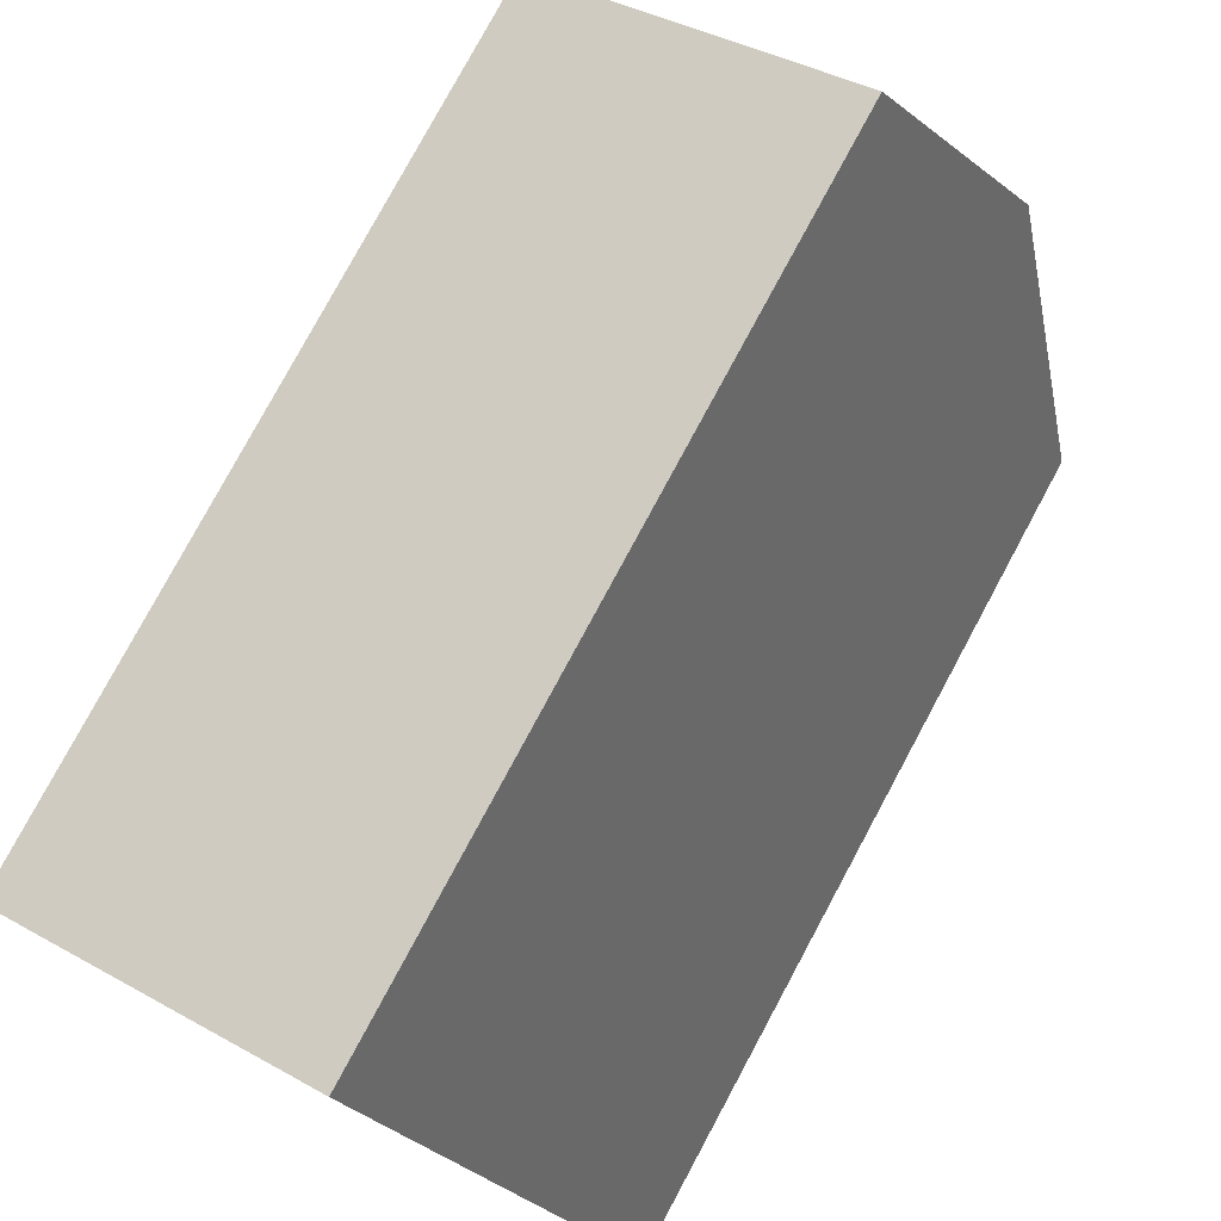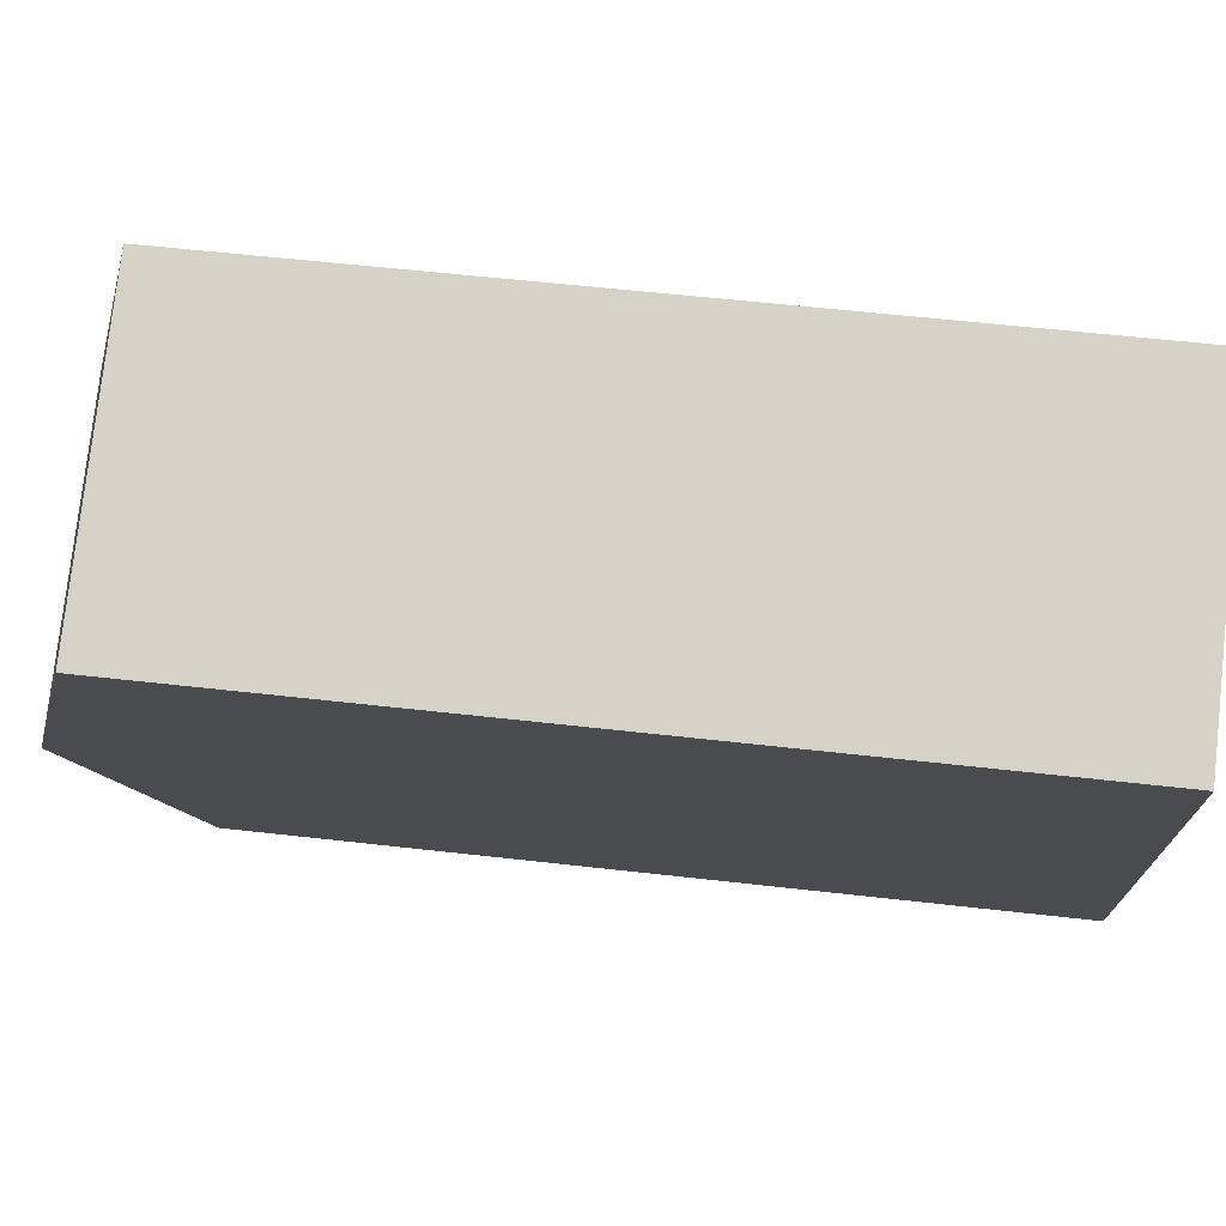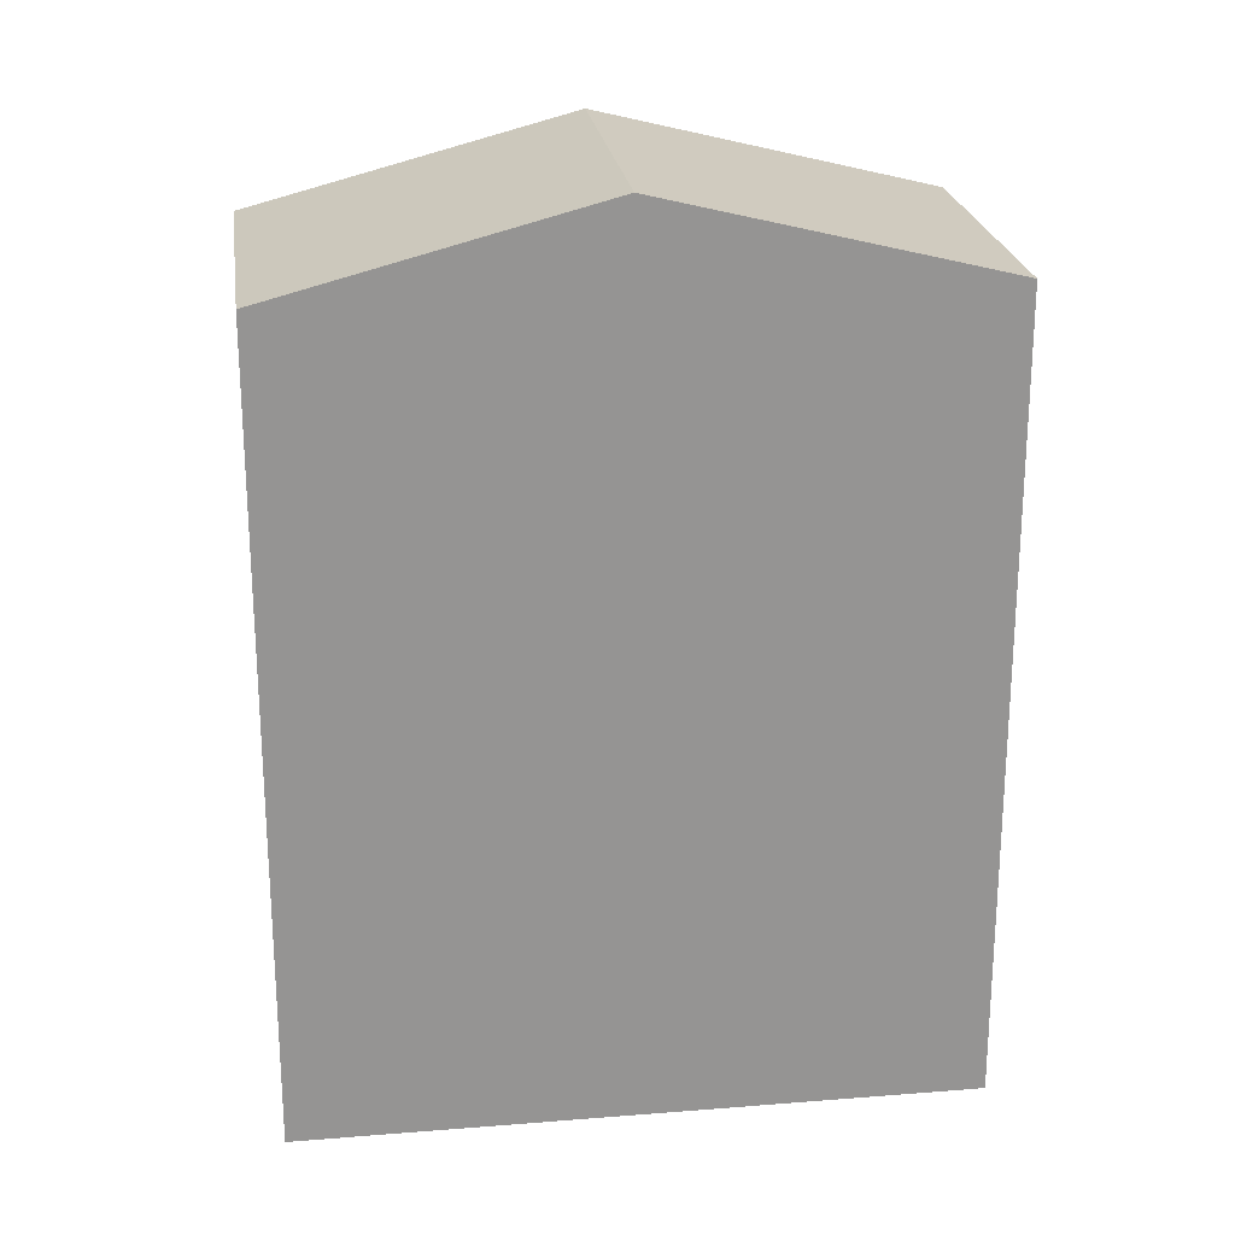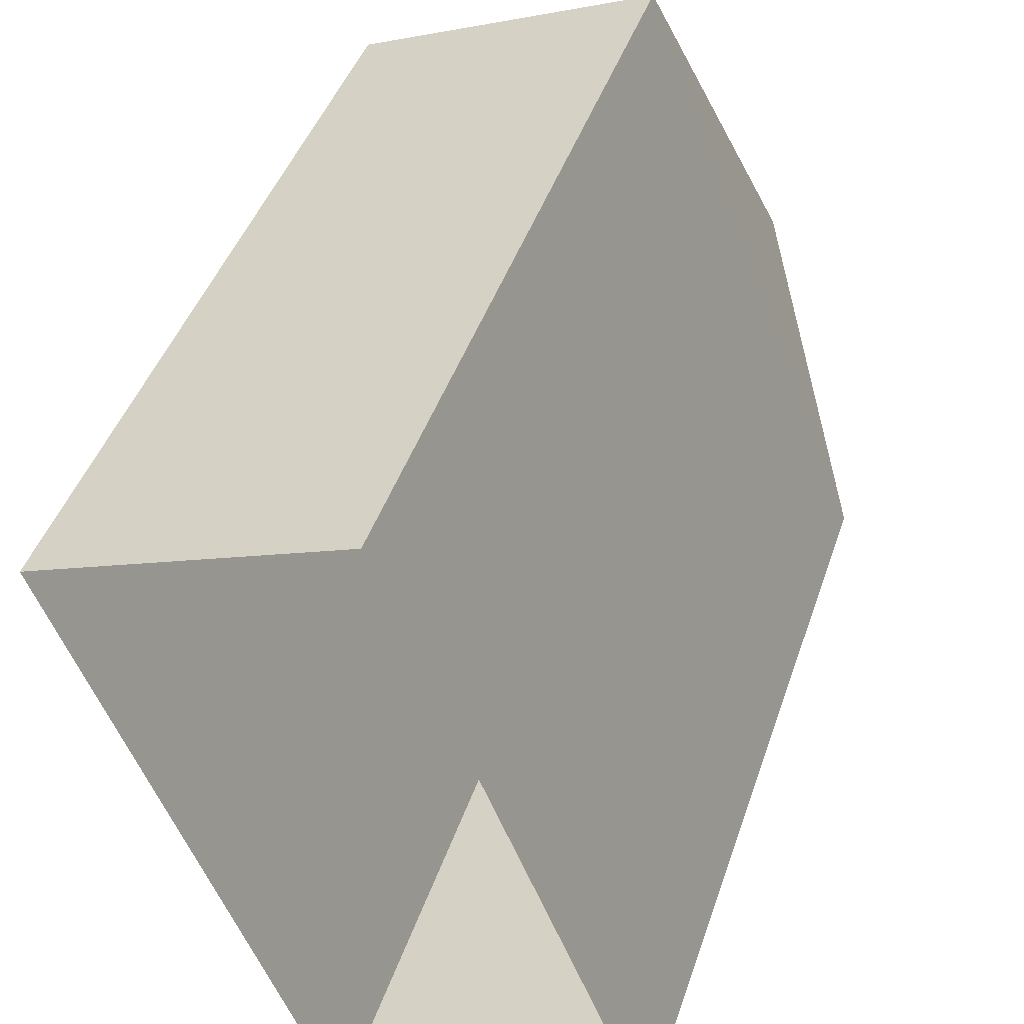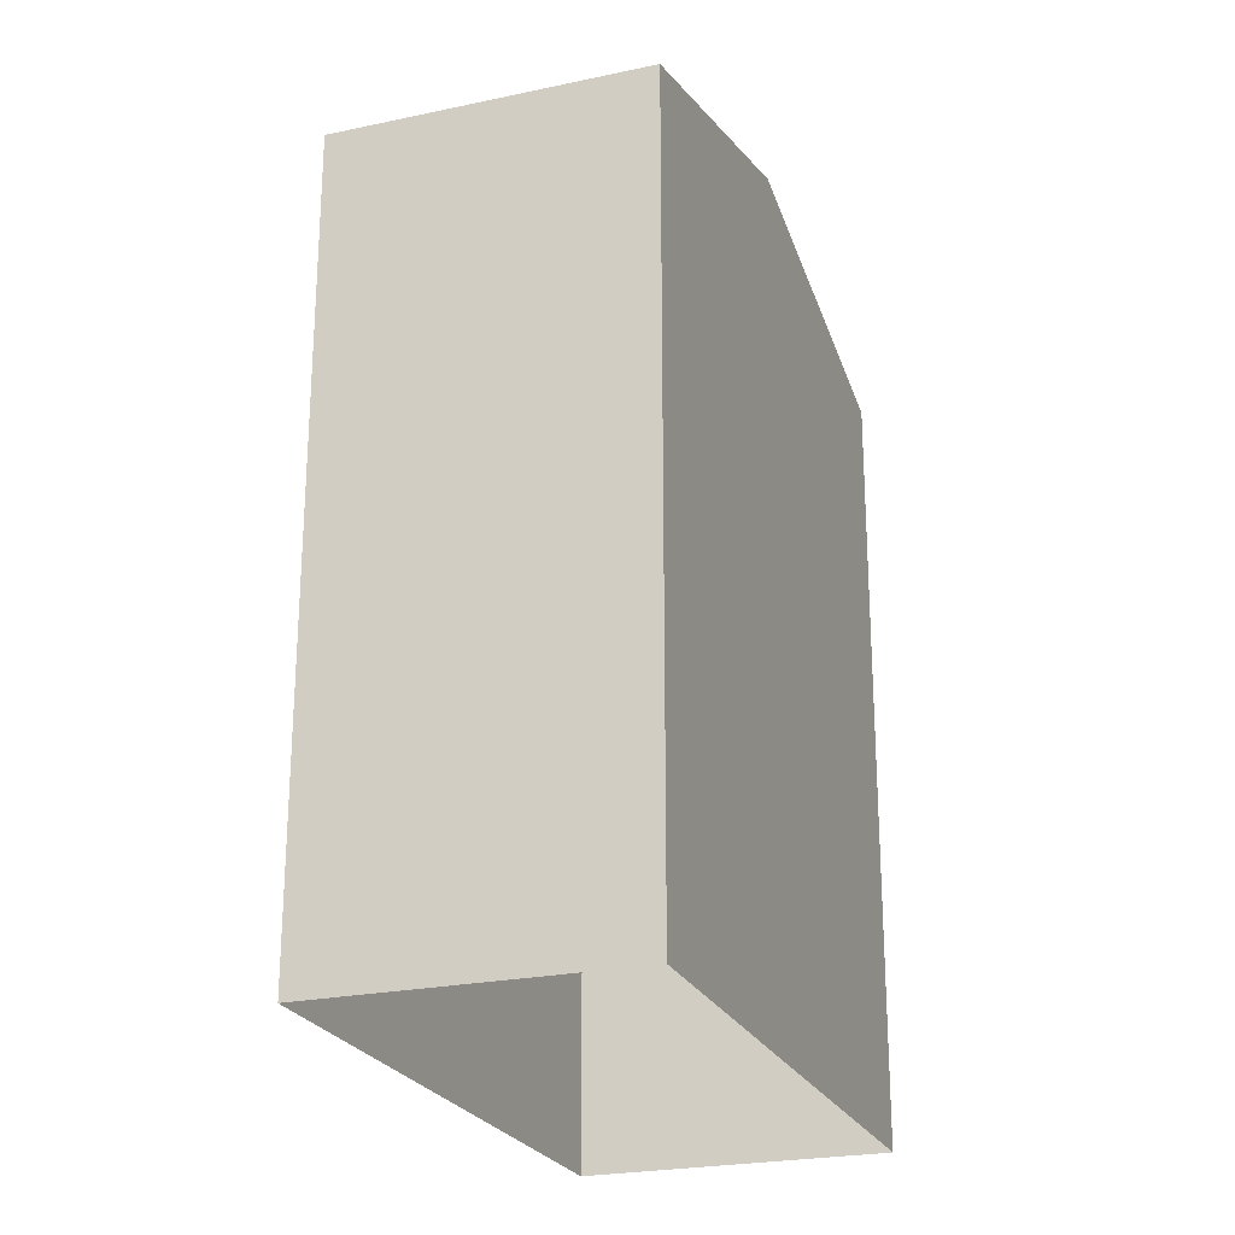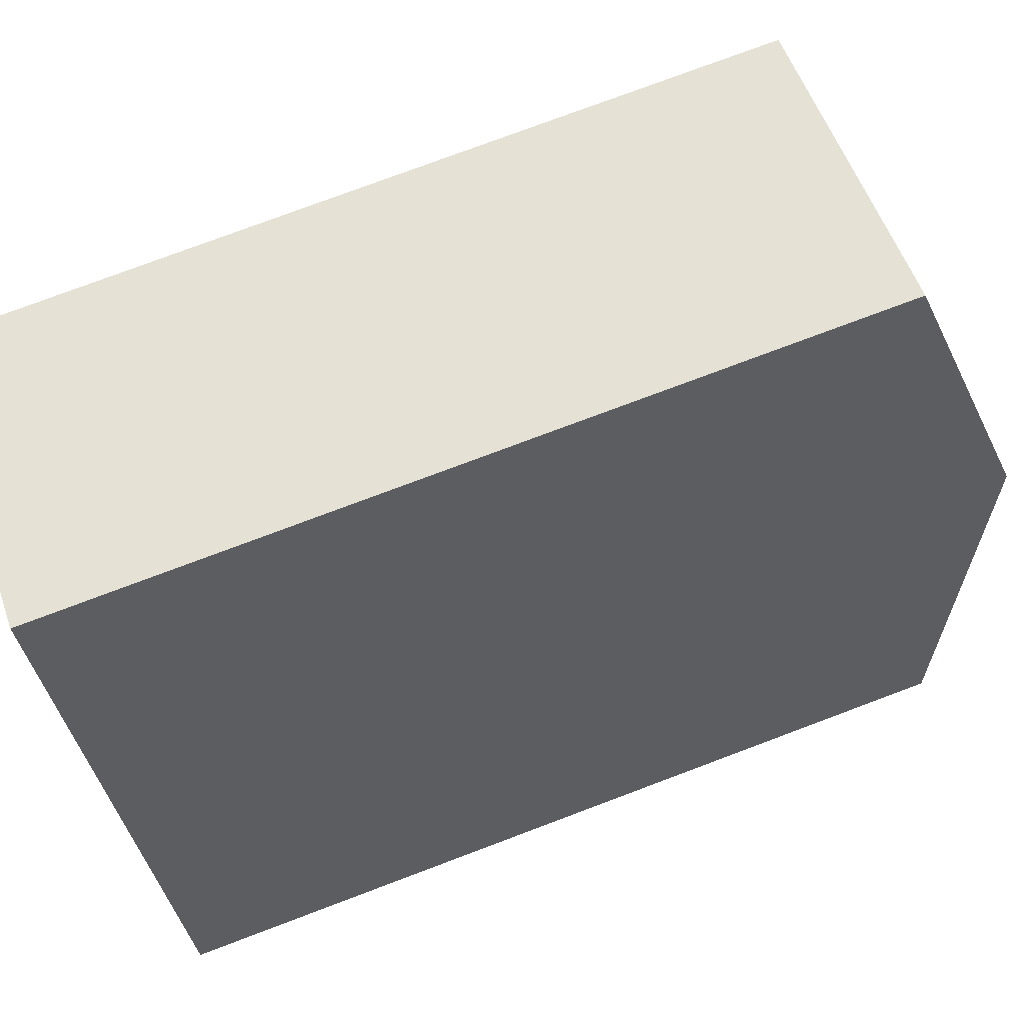
<metadata>
{"format":"obj","ext":"obj","renderer":"f3d","projection":"perspective","resolution":1024,"background":"white","views":[{"elev":78.8,"azim":-151.7,"up":"+Y"},{"elev":55.4,"azim":96.9,"up":"+Y"},{"elev":23.2,"azim":-119.2,"up":"+Z"},{"elev":43.4,"azim":-162.0,"up":"+Y"},{"elev":-24.0,"azim":178.4,"up":"+Z"},{"elev":77.2,"azim":-110.6,"up":"+Y"}]}
</metadata>
<code>
v -1.165e+04 -3.396e+04 31.19
v -1.165e+04 -3.396e+04 31.19
v -1.166e+04 -3.396e+04 31.19
v -1.165e+04 -3.396e+04 31.19
v -1.165e+04 -3.396e+04 38.28
v -1.165e+04 -3.396e+04 39.04
v -1.166e+04 -3.396e+04 38.28
v -1.165e+04 -3.396e+04 39.04
v -1.165e+04 -3.396e+04 38.28
v -1.165e+04 -3.396e+04 38.28
f 1 2 3
f 1 4 2
f 5 6 7
f 8 6 5
f 6 8 9
f 9 8 10
f 8 5 10
f 6 9 7
f 7 1 3
f 7 9 1
f 9 4 1
f 9 10 4
f 5 2 4
f 10 5 4
f 7 3 2
f 5 7 2

</code>
